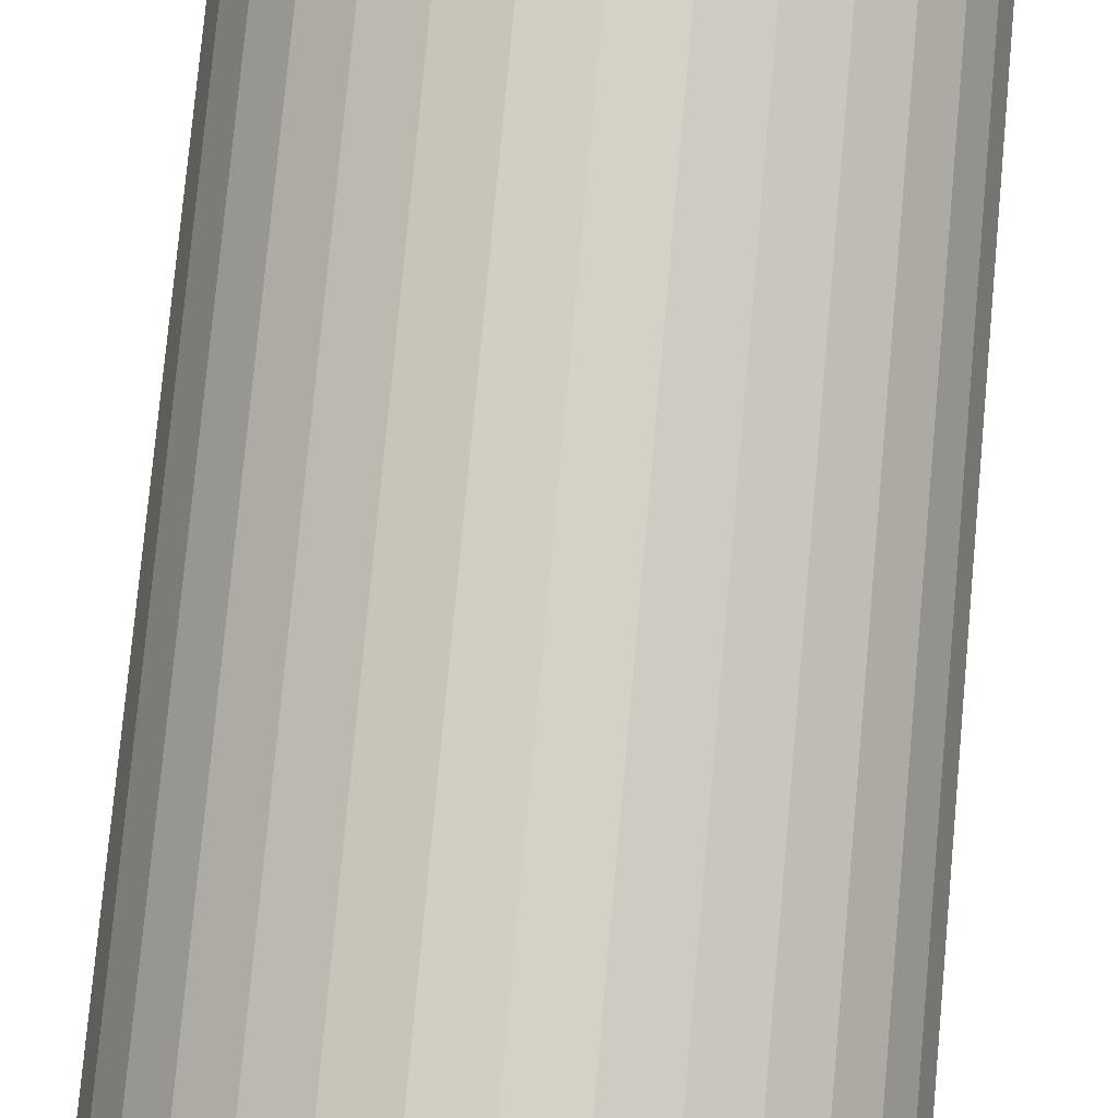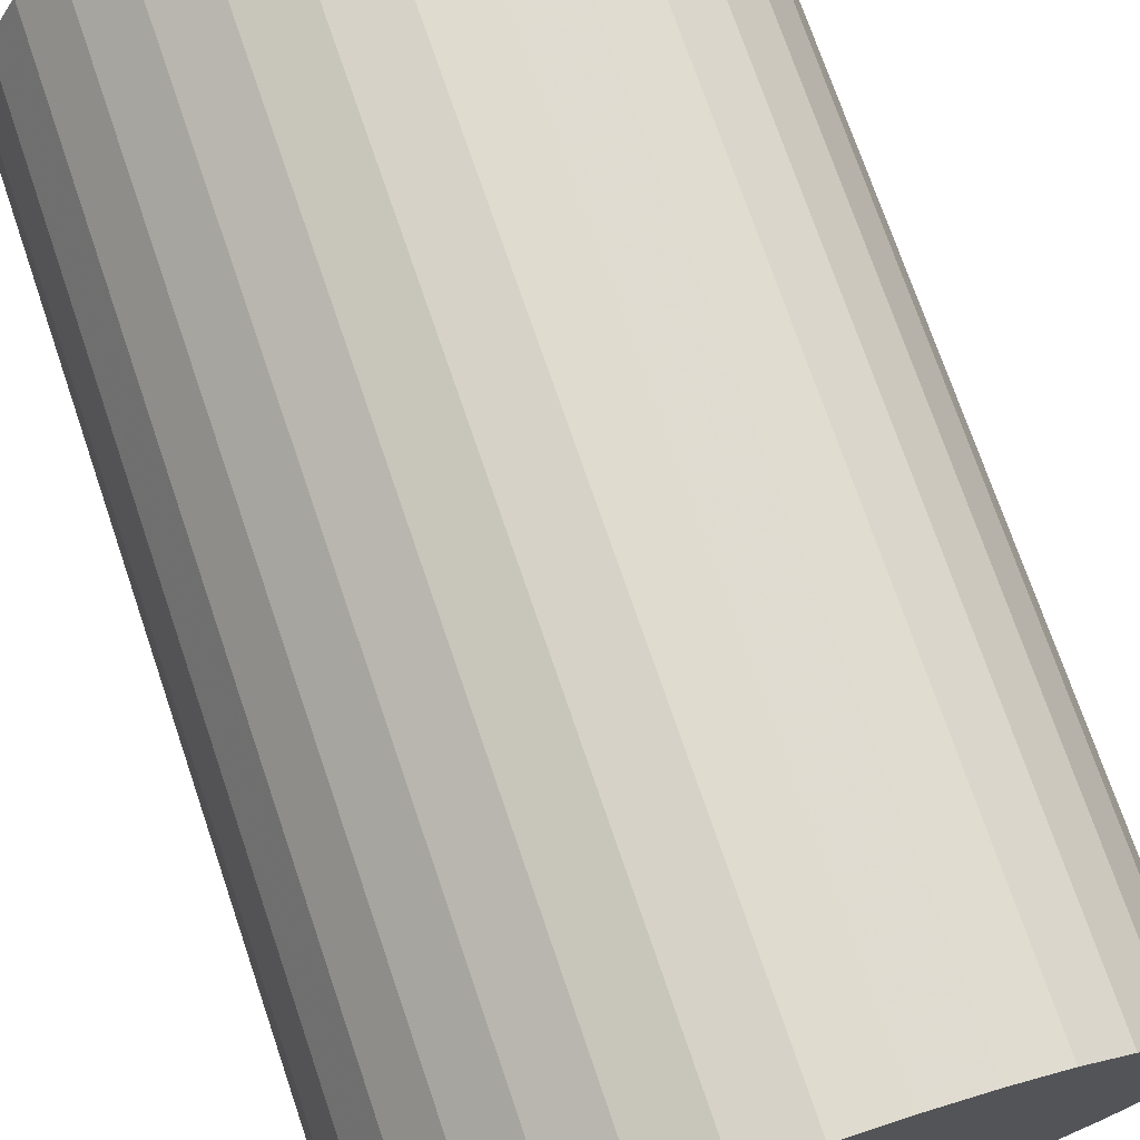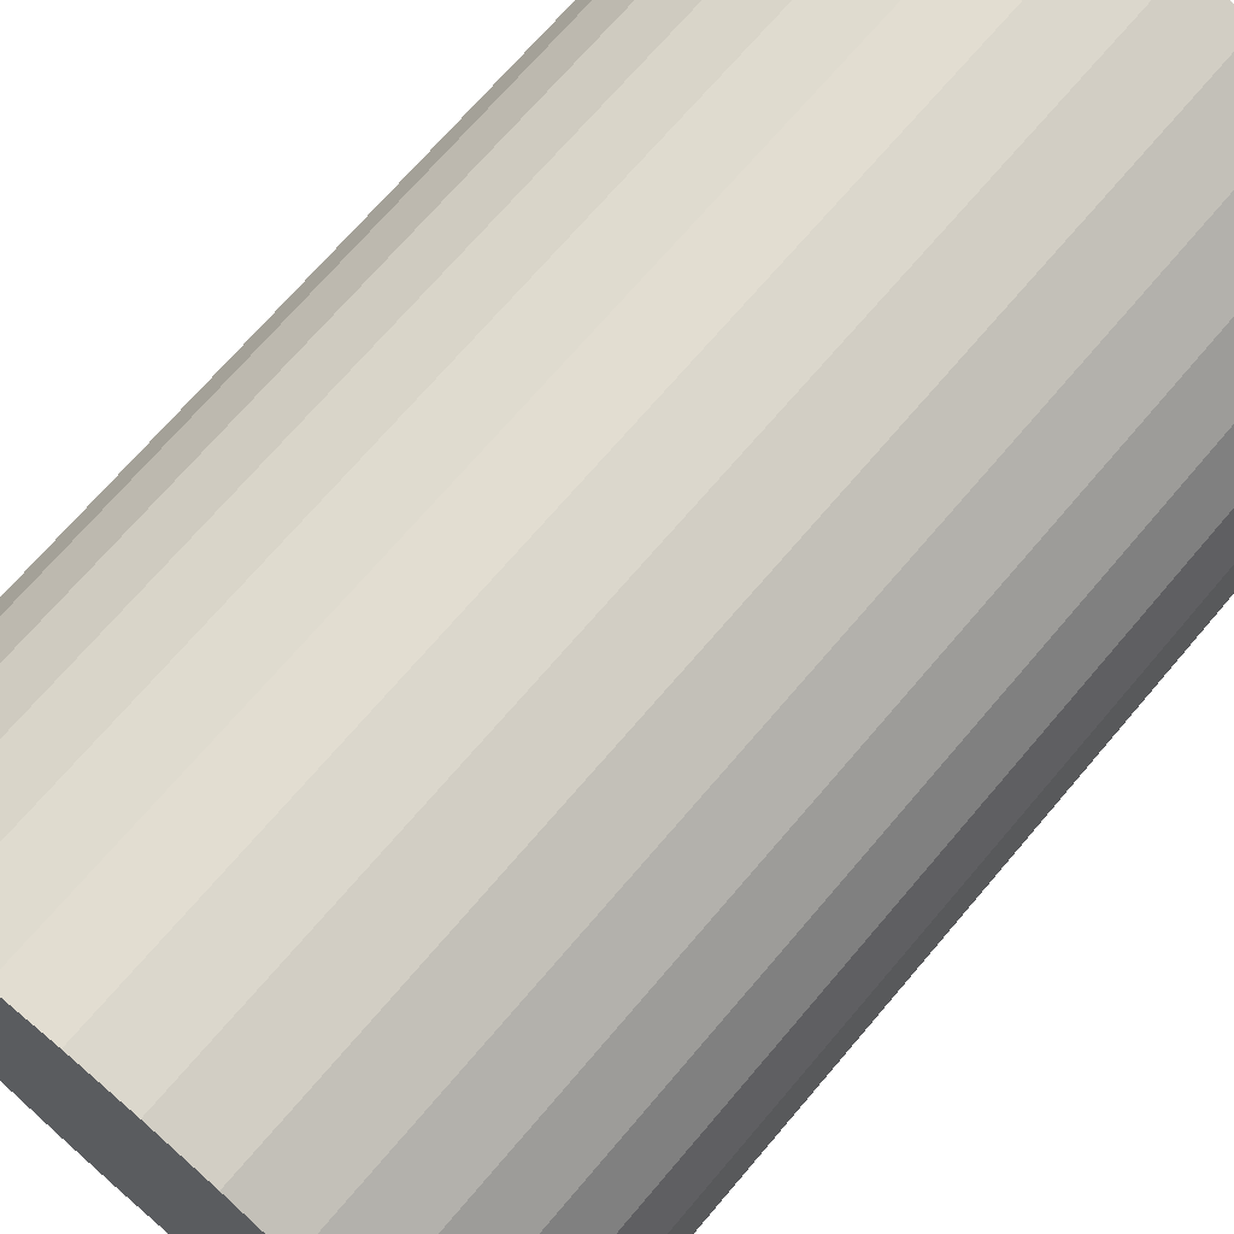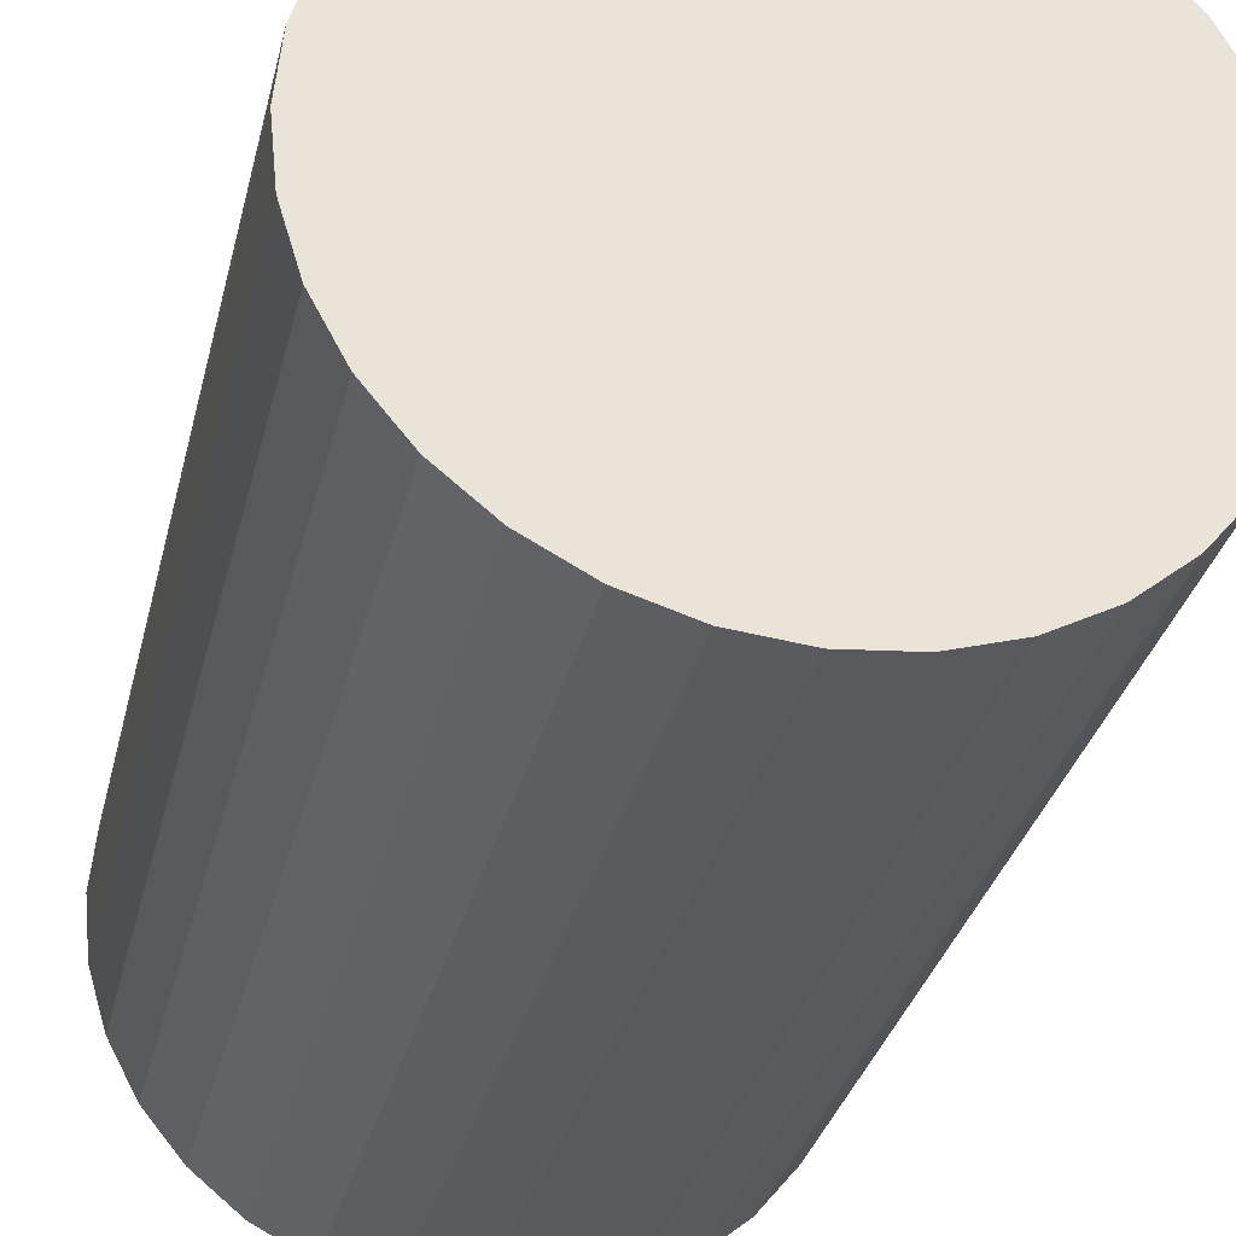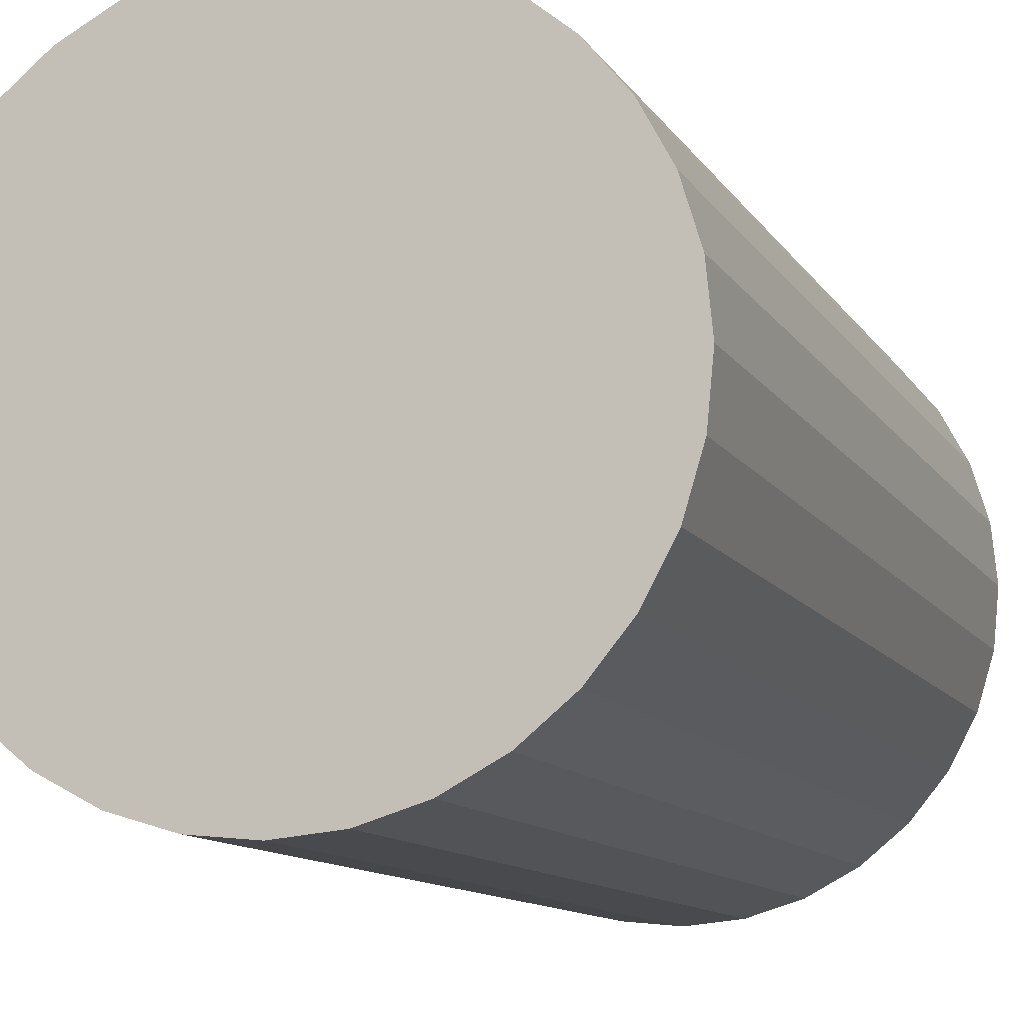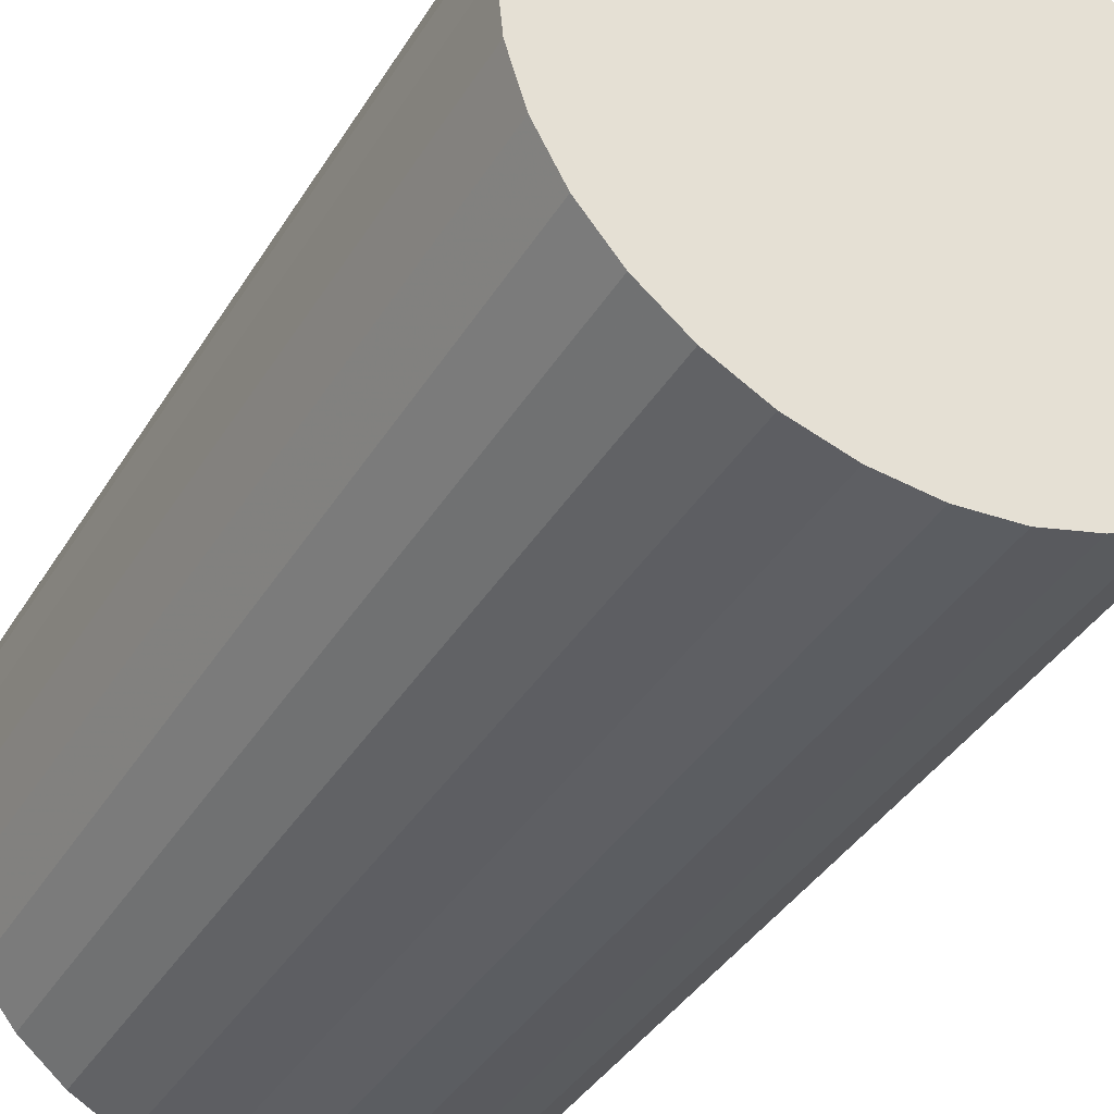
<metadata>
{"format":"obj","ext":"obj","renderer":"f3d","projection":"perspective","resolution":1024,"background":"white","views":[{"elev":80.0,"azim":-174.7,"up":"+Y"},{"elev":72.9,"azim":-18.8,"up":"+Y"},{"elev":70.2,"azim":40.3,"up":"+Y"},{"elev":-31.4,"azim":-12.9,"up":"+Y"},{"elev":-11.1,"azim":19.4,"up":"+Y"},{"elev":-39.3,"azim":-28.6,"up":"+Y"}]}
</metadata>
<code>
v 0 0 -0.03205
v 0.02031 0 -0.03205
v 0.02031 0 0.03205
v 0 0 0.03205
v 0.01992 0.003963 -0.03205
v 0.01992 0.003963 0.03205
v 0.01877 0.007773 -0.03205
v 0.01877 0.007773 0.03205
v 0.01689 0.01129 -0.03205
v 0.01689 0.01129 0.03205
v 0.01436 0.01436 -0.03205
v 0.01436 0.01436 0.03205
v 0.01129 0.01689 -0.03205
v 0.01129 0.01689 0.03205
v 0.007773 0.01877 -0.03205
v 0.007773 0.01877 0.03205
v 0.003963 0.01992 -0.03205
v 0.003963 0.01992 0.03205
v 0 0.02031 -0.03205
v 0 0.02031 0.03205
v -0.003963 0.01992 -0.03205
v -0.003963 0.01992 0.03205
v -0.007773 0.01877 -0.03205
v -0.007773 0.01877 0.03205
v -0.01129 0.01689 -0.03205
v -0.01129 0.01689 0.03205
v -0.01436 0.01436 -0.03205
v -0.01436 0.01436 0.03205
v -0.01689 0.01129 -0.03205
v -0.01689 0.01129 0.03205
v -0.01877 0.007773 -0.03205
v -0.01877 0.007773 0.03205
v -0.01992 0.003963 -0.03205
v -0.01992 0.003963 0.03205
v -0.02031 0 -0.03205
v -0.02031 0 0.03205
v -0.01992 -0.003963 -0.03205
v -0.01992 -0.003963 0.03205
v -0.01877 -0.007773 -0.03205
v -0.01877 -0.007773 0.03205
v -0.01689 -0.01129 -0.03205
v -0.01689 -0.01129 0.03205
v -0.01436 -0.01436 -0.03205
v -0.01436 -0.01436 0.03205
v -0.01129 -0.01689 -0.03205
v -0.01129 -0.01689 0.03205
v -0.007773 -0.01877 -0.03205
v -0.007773 -0.01877 0.03205
v -0.003963 -0.01992 -0.03205
v -0.003963 -0.01992 0.03205
v -0 -0.02031 -0.03205
v -0 -0.02031 0.03205
v 0.003963 -0.01992 -0.03205
v 0.003963 -0.01992 0.03205
v 0.007773 -0.01877 -0.03205
v 0.007773 -0.01877 0.03205
v 0.01129 -0.01689 -0.03205
v 0.01129 -0.01689 0.03205
v 0.01436 -0.01436 -0.03205
v 0.01436 -0.01436 0.03205
v 0.01689 -0.01129 -0.03205
v 0.01689 -0.01129 0.03205
v 0.01877 -0.007773 -0.03205
v 0.01877 -0.007773 0.03205
v 0.01992 -0.003963 -0.03205
v 0.01992 -0.003963 0.03205
f 2 1 5
f 2 5 3
f 3 5 6
f 3 6 4
f 5 1 7
f 5 7 6
f 6 7 8
f 6 8 4
f 7 1 9
f 7 9 8
f 8 9 10
f 8 10 4
f 9 1 11
f 9 11 10
f 10 11 12
f 10 12 4
f 11 1 13
f 11 13 12
f 12 13 14
f 12 14 4
f 13 1 15
f 13 15 14
f 14 15 16
f 14 16 4
f 15 1 17
f 15 17 16
f 16 17 18
f 16 18 4
f 17 1 19
f 17 19 18
f 18 19 20
f 18 20 4
f 19 1 21
f 19 21 20
f 20 21 22
f 20 22 4
f 21 1 23
f 21 23 22
f 22 23 24
f 22 24 4
f 23 1 25
f 23 25 24
f 24 25 26
f 24 26 4
f 25 1 27
f 25 27 26
f 26 27 28
f 26 28 4
f 27 1 29
f 27 29 28
f 28 29 30
f 28 30 4
f 29 1 31
f 29 31 30
f 30 31 32
f 30 32 4
f 31 1 33
f 31 33 32
f 32 33 34
f 32 34 4
f 33 1 35
f 33 35 34
f 34 35 36
f 34 36 4
f 35 1 37
f 35 37 36
f 36 37 38
f 36 38 4
f 37 1 39
f 37 39 38
f 38 39 40
f 38 40 4
f 39 1 41
f 39 41 40
f 40 41 42
f 40 42 4
f 41 1 43
f 41 43 42
f 42 43 44
f 42 44 4
f 43 1 45
f 43 45 44
f 44 45 46
f 44 46 4
f 45 1 47
f 45 47 46
f 46 47 48
f 46 48 4
f 47 1 49
f 47 49 48
f 48 49 50
f 48 50 4
f 49 1 51
f 49 51 50
f 50 51 52
f 50 52 4
f 51 1 53
f 51 53 52
f 52 53 54
f 52 54 4
f 53 1 55
f 53 55 54
f 54 55 56
f 54 56 4
f 55 1 57
f 55 57 56
f 56 57 58
f 56 58 4
f 57 1 59
f 57 59 58
f 58 59 60
f 58 60 4
f 59 1 61
f 59 61 60
f 60 61 62
f 60 62 4
f 61 1 63
f 61 63 62
f 62 63 64
f 62 64 4
f 63 1 65
f 63 65 64
f 64 65 66
f 64 66 4
f 65 1 2
f 65 2 66
f 66 2 3
f 66 3 4

</code>
